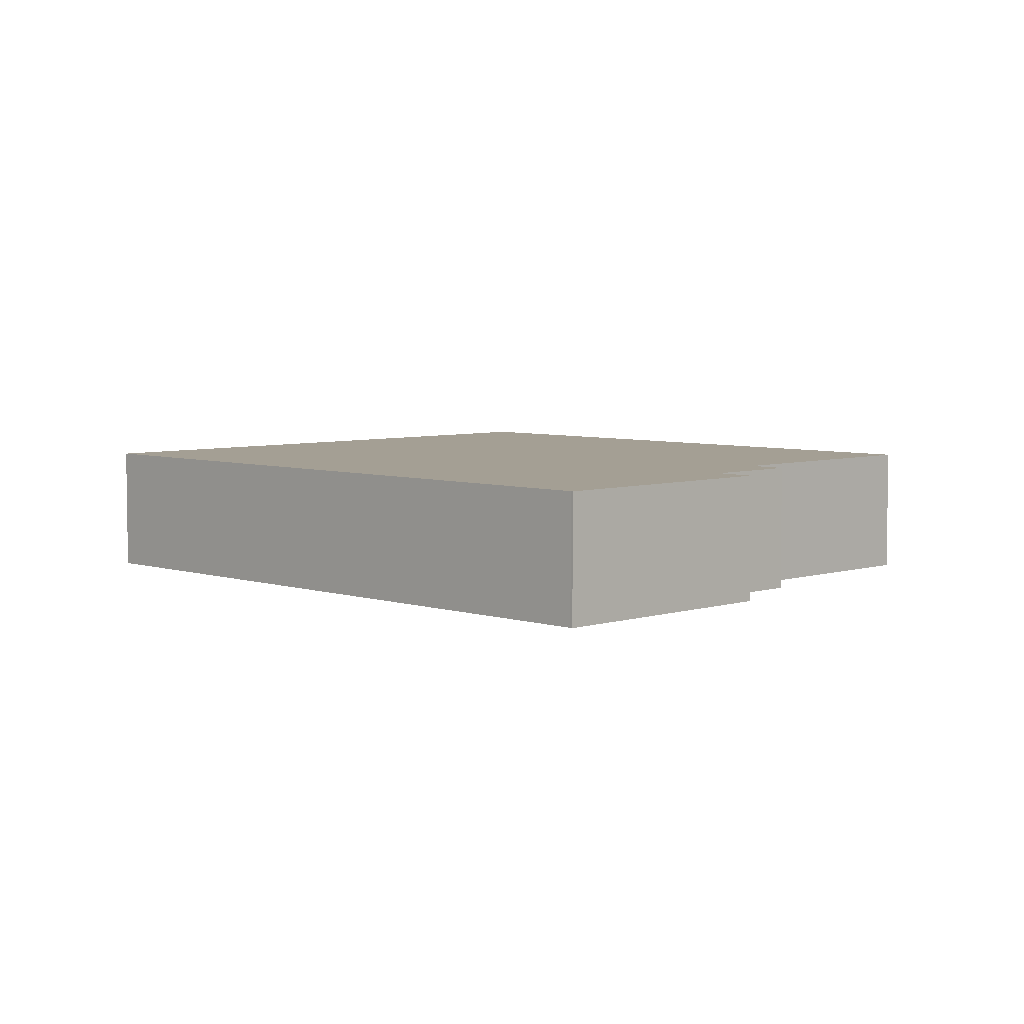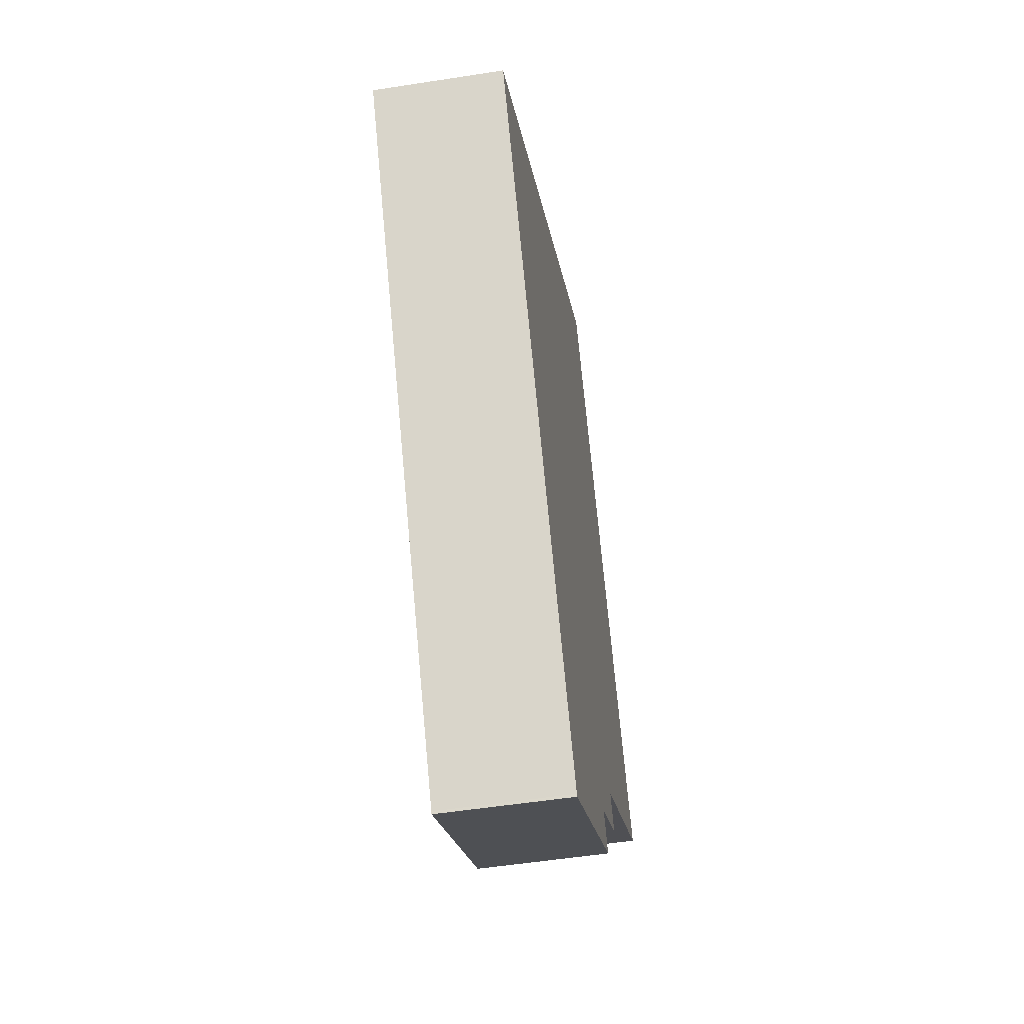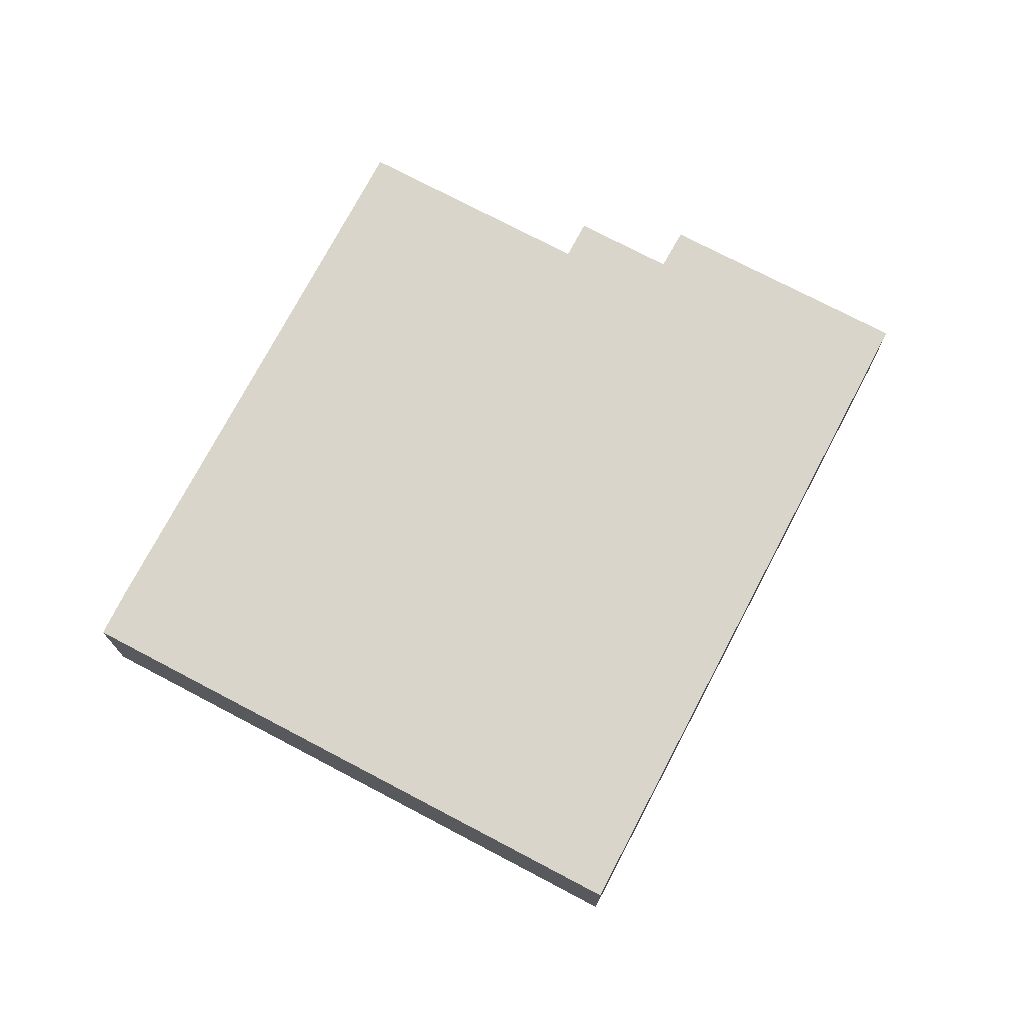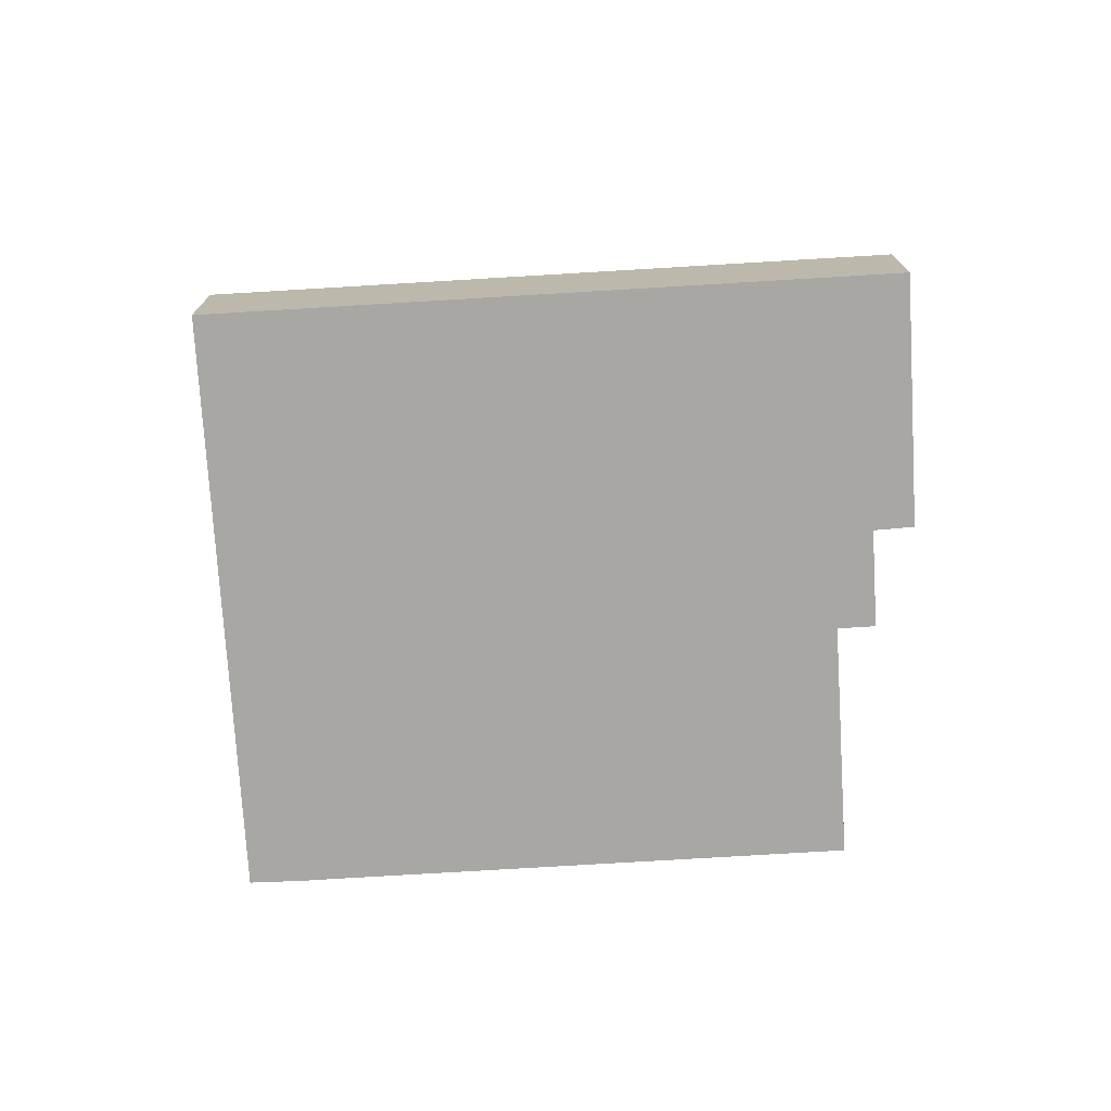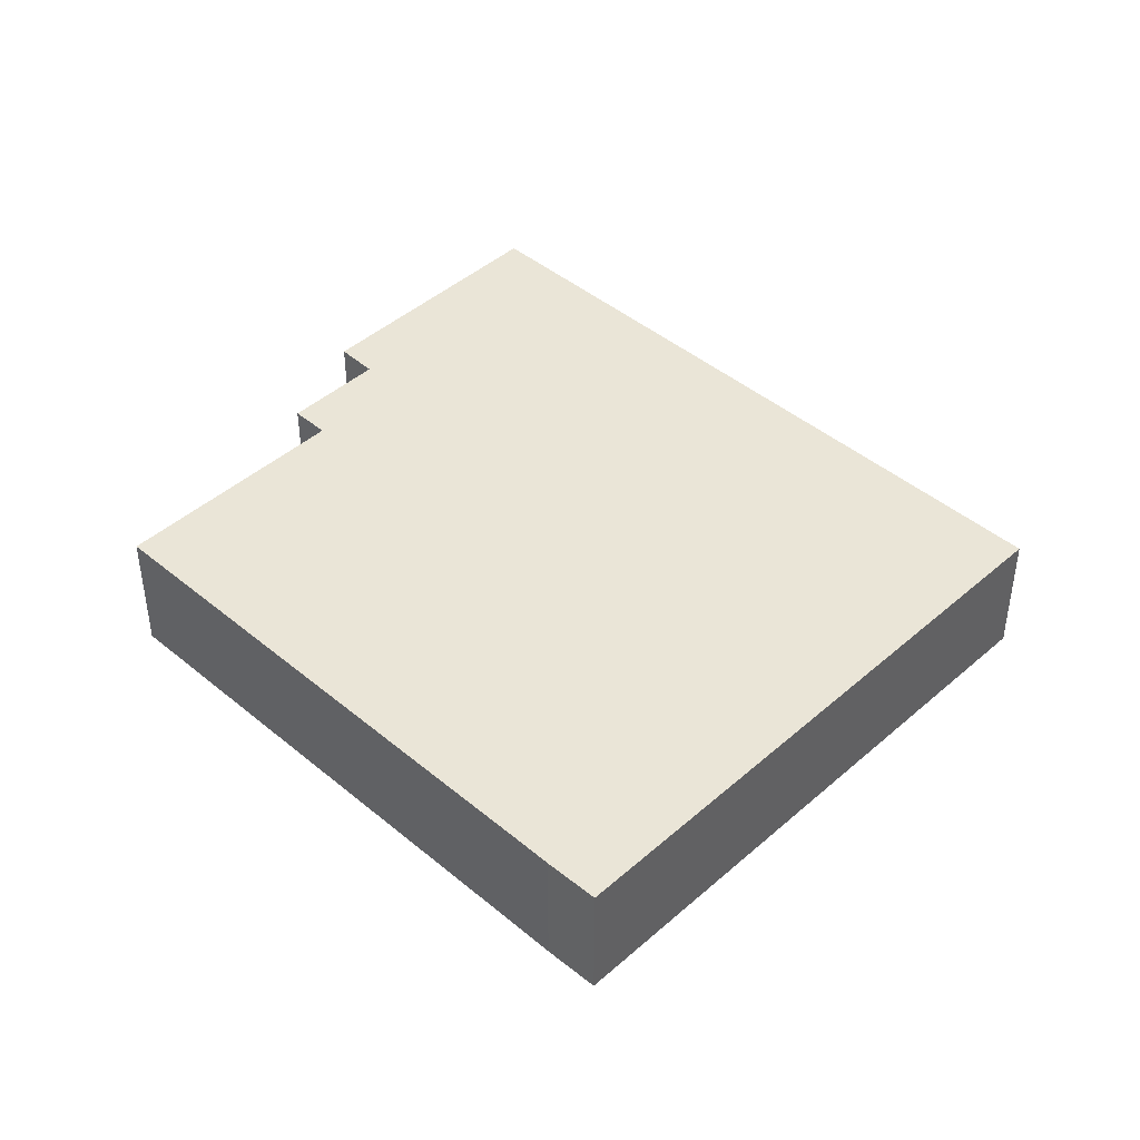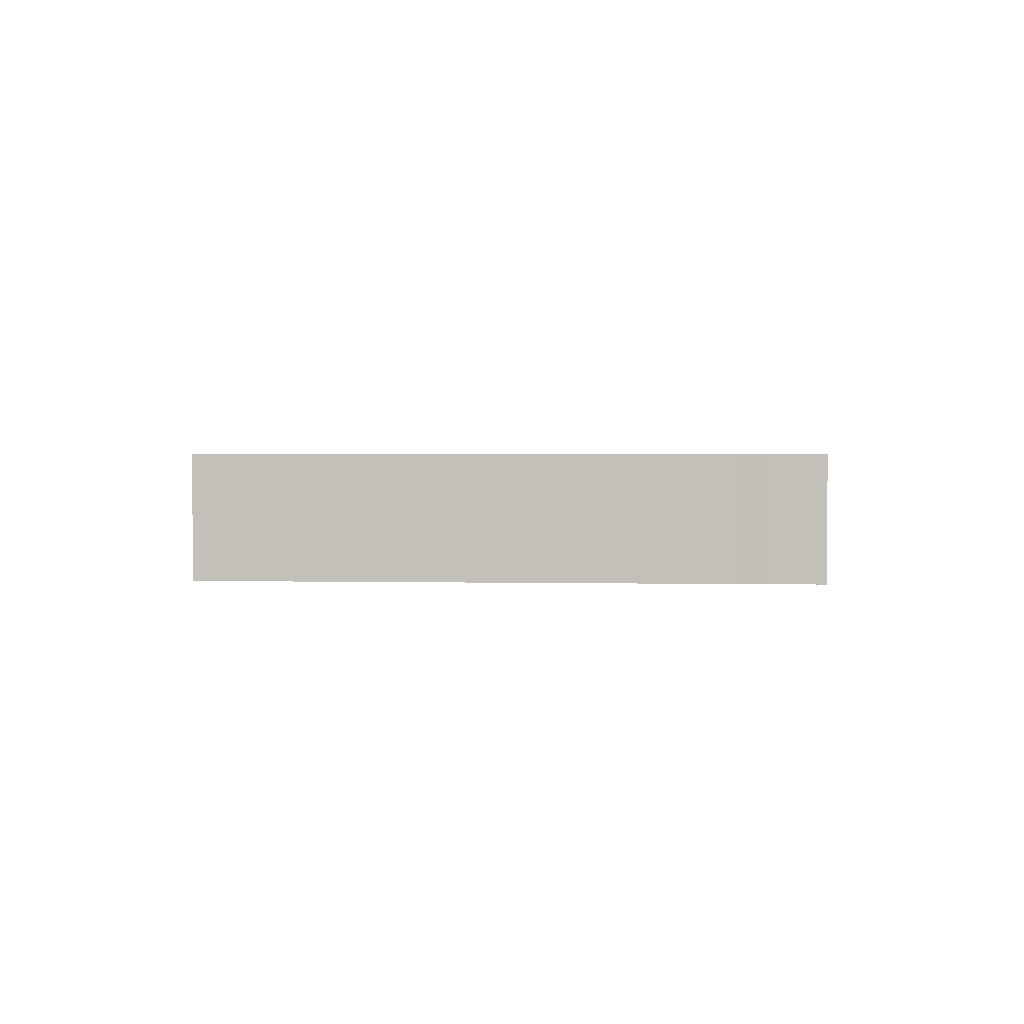
<metadata>
{"format":"obj","ext":"obj","renderer":"f3d","projection":"perspective","resolution":1024,"background":"white","views":[{"elev":5.5,"azim":168.1,"up":"+Y"},{"elev":-52.2,"azim":99.6,"up":"+Z"},{"elev":74.2,"azim":60.6,"up":"+Y"},{"elev":-74.6,"azim":126.3,"up":"+Y"},{"elev":44.2,"azim":-12.9,"up":"+Y"},{"elev":1.1,"azim":-50.8,"up":"+Y"}]}
</metadata>
<code>
v  14.64 7.471 -15.11
v  27.54 7.471 -23.28
v  27.46 7.471 -23.41
v  30.02 7.471 -19.45
v  36.35 7.471 -9.652
v  37.52 7.471 -7.842
v  44.31 7.471 2.66
v  50.15 7.471 11.7
v  37.16 7.471 20.08
v  15.92 7.471 -13
v  15.82 7.471 -12.94
v  10.88 7.471 -9.752
v  33.13 7.471 22.68
v  12.09 7.471 -7.86
v  12.13 7.471 -7.797
v  20.12 7.471 31.07
v  0 7.471 4.575e-16
v  17.34 7.471 26.87
v  18.28 7.471 28.35
v  14.24 7.471 22.07
v  6.229 7.471 9.653
v  18.28 -1.736e-15 28.35
v  20.12 -1.903e-15 31.07
v  14.64 9.255e-16 -15.11
v  15.92 7.961e-16 -13
v  10.88 5.971e-16 -9.752
v  12.13 4.774e-16 -7.797
v  12.09 4.813e-16 -7.86
v  0 0 0
v  6.229 -5.911e-16 9.653
v  14.24 -1.351e-15 22.07
v  17.34 -1.645e-15 26.87
v  33.13 -1.389e-15 22.68
v  37.16 -1.229e-15 20.08
v  50.15 -7.161e-16 11.7
v  44.31 -1.629e-16 2.66
v  37.52 4.802e-16 -7.842
v  36.35 5.91e-16 -9.652
v  30.02 1.191e-15 -19.45
v  27.54 1.426e-15 -23.28
v  27.46 1.434e-15 -23.41
v  15.82 7.922e-16 -12.94
v  27.35 7.471 13.74
v  27.22 -8.461e-16 13.82
v  27.22 7.471 13.82
v  31.39 7.471 11.15
v  31.45 7.471 11.11
v  27.35 -8.412e-16 13.74
v  31.45 -6.805e-16 11.11
v  31.39 -6.827e-16 11.15
v  31.38 7.471 11.01
v  23.44 7.471 -1.378
v  31.38 -6.741e-16 11.01
v  23.44 8.438e-17 -1.378
v  23.39 7.471 -1.462
v  23.39 8.952e-17 -1.462
v  23.28 7.471 -1.395
v  19.24 7.471 1.196
v  19.17 7.471 1.243
v  23.28 8.542e-17 -1.395
v  19.24 -7.323e-17 1.196
v  19.17 -7.611e-17 1.243
v  19.22 7.471 1.327
v  27.17 7.471 13.73
v  19.22 -8.126e-17 1.327
v  27.17 -8.405e-16 13.73
g defaultobject
f 1 2 3
f 2 1 4
f 4 1 5
f 5 1 6
f 6 1 7
f 7 1 8
f 8 1 9
f 9 1 10
f 9 10 11
f 9 11 12
f 9 12 13
f 13 12 14
f 13 14 15
f 13 15 16
f 16 15 17
f 16 17 18
f 16 18 19
f 18 17 20
f 20 17 21
f 22 16 19
f 16 22 23
f 24 10 1
f 10 24 25
f 26 14 12
f 14 26 15
f 15 26 27
f 27 26 28
f 29 21 17
f 21 29 30
f 21 30 20
f 20 30 31
f 20 31 18
f 18 31 32
f 18 32 19
f 19 32 22
f 23 13 16
f 13 23 33
f 13 33 9
f 9 33 34
f 9 34 8
f 8 34 35
f 35 7 8
f 7 35 36
f 7 36 6
f 6 36 37
f 6 37 5
f 5 37 4
f 4 37 38
f 4 38 39
f 4 39 2
f 2 39 40
f 40 3 2
f 3 40 41
f 41 1 3
f 1 41 24
f 25 11 10
f 11 25 12
f 12 25 26
f 26 25 42
f 27 17 15
f 17 27 29
f 43 44 45
f 44 43 46
f 44 46 47
f 44 47 48
f 48 47 49
f 48 49 50
f 51 49 47
f 49 51 52
f 49 52 53
f 53 52 54
f 54 52 55
f 54 55 56
f 57 56 55
f 56 57 58
f 56 58 59
f 56 59 60
f 60 59 61
f 61 59 62
f 63 62 59
f 62 63 64
f 62 64 65
f 65 64 66
f 66 64 45
f 66 45 44
f 22 33 23
f 33 22 32
f 33 32 31
f 33 31 34
f 34 31 35
f 35 31 30
f 35 30 36
f 36 30 37
f 37 30 29
f 37 29 27
f 37 27 38
f 38 27 39
f 39 27 28
f 39 28 26
f 39 26 42
f 39 42 25
f 39 25 24
f 39 24 40
f 40 24 41

</code>
